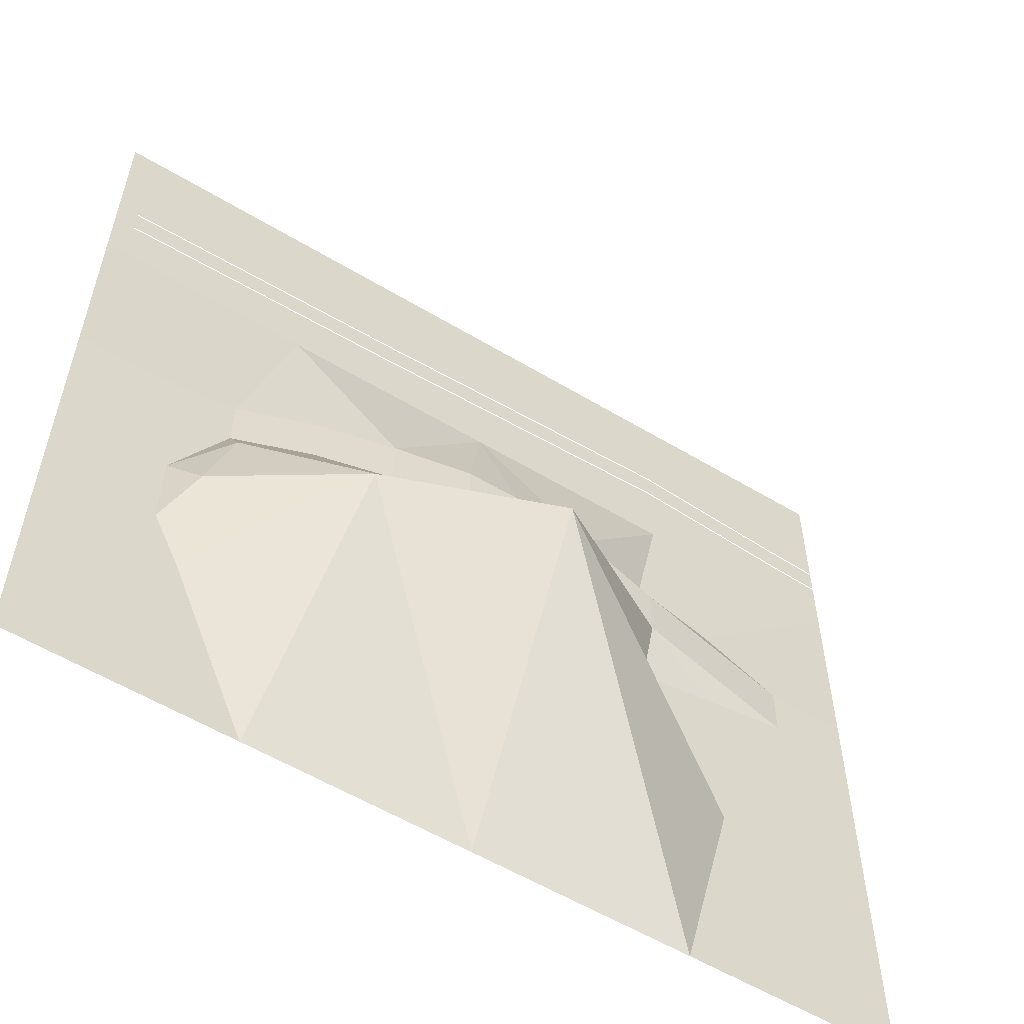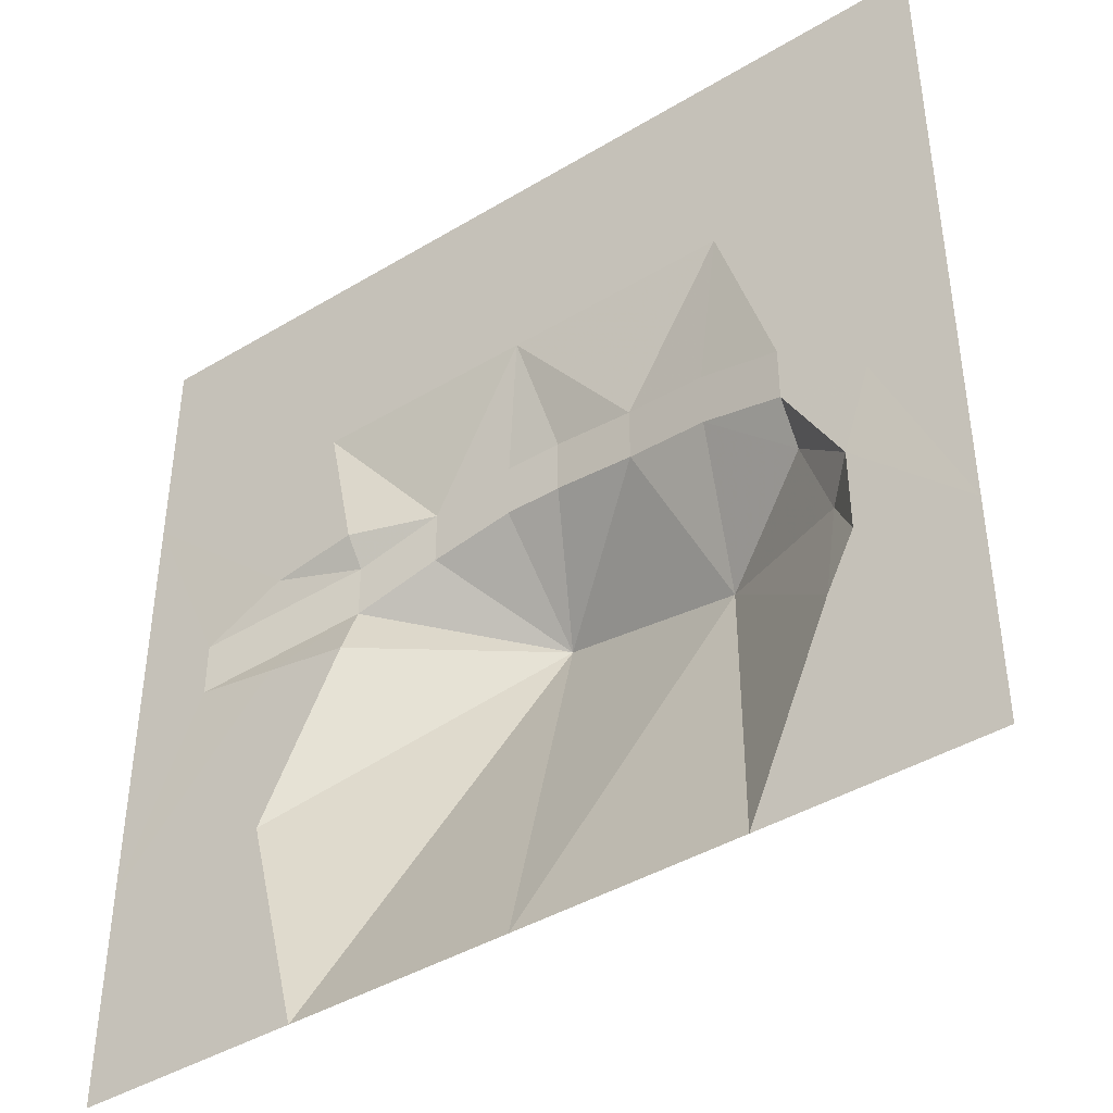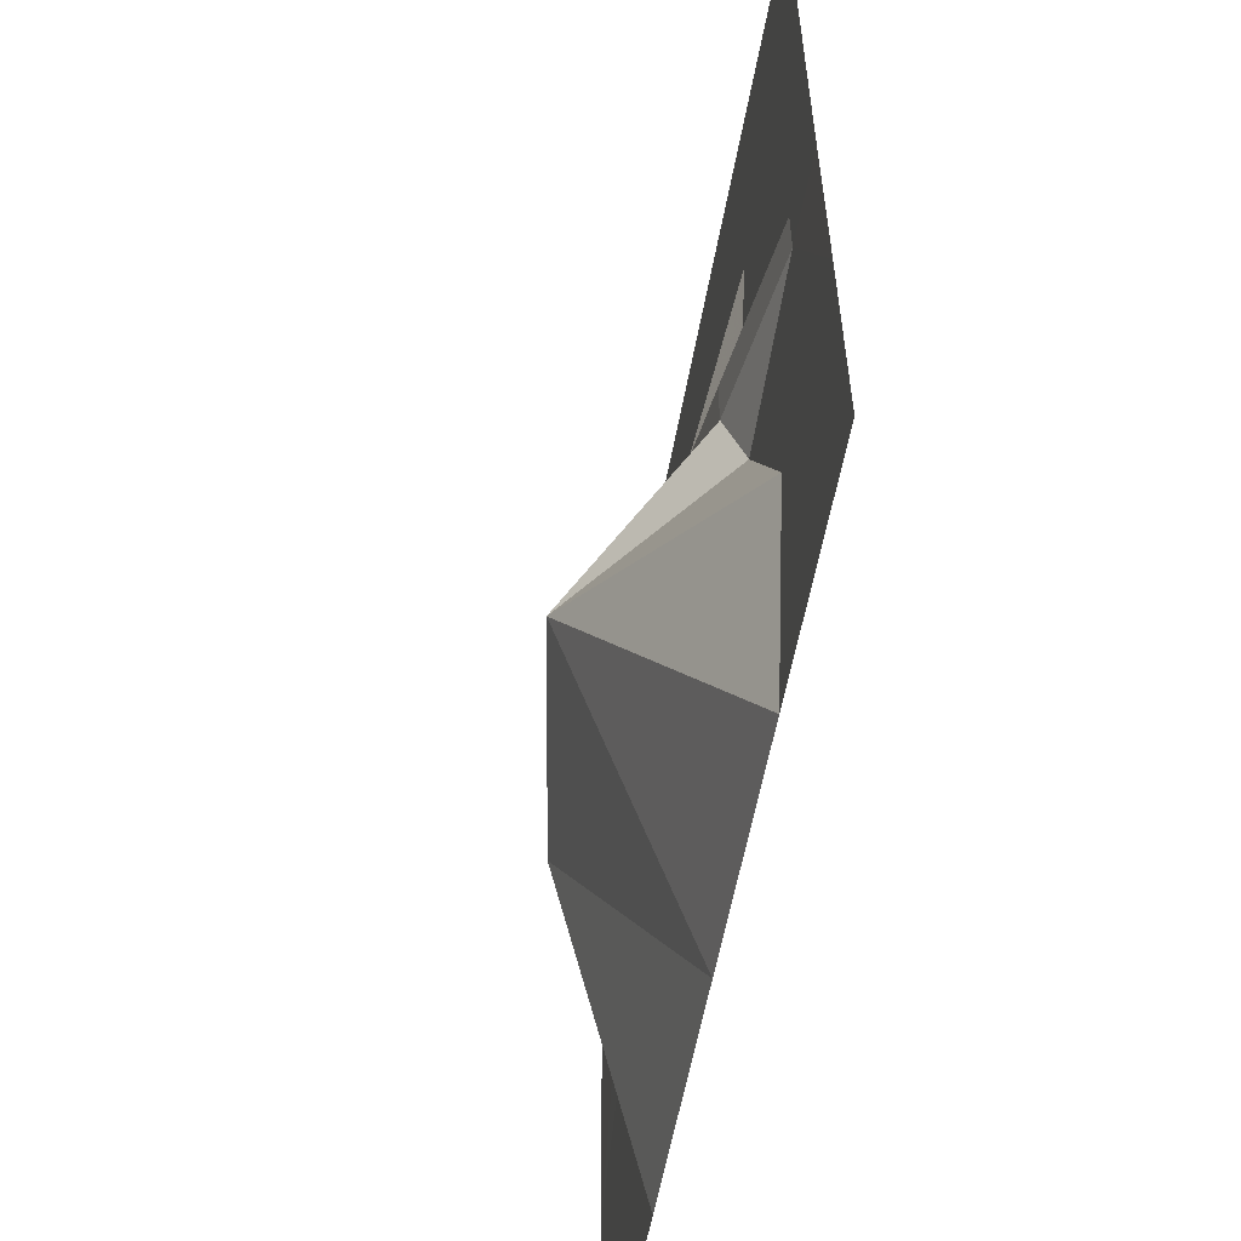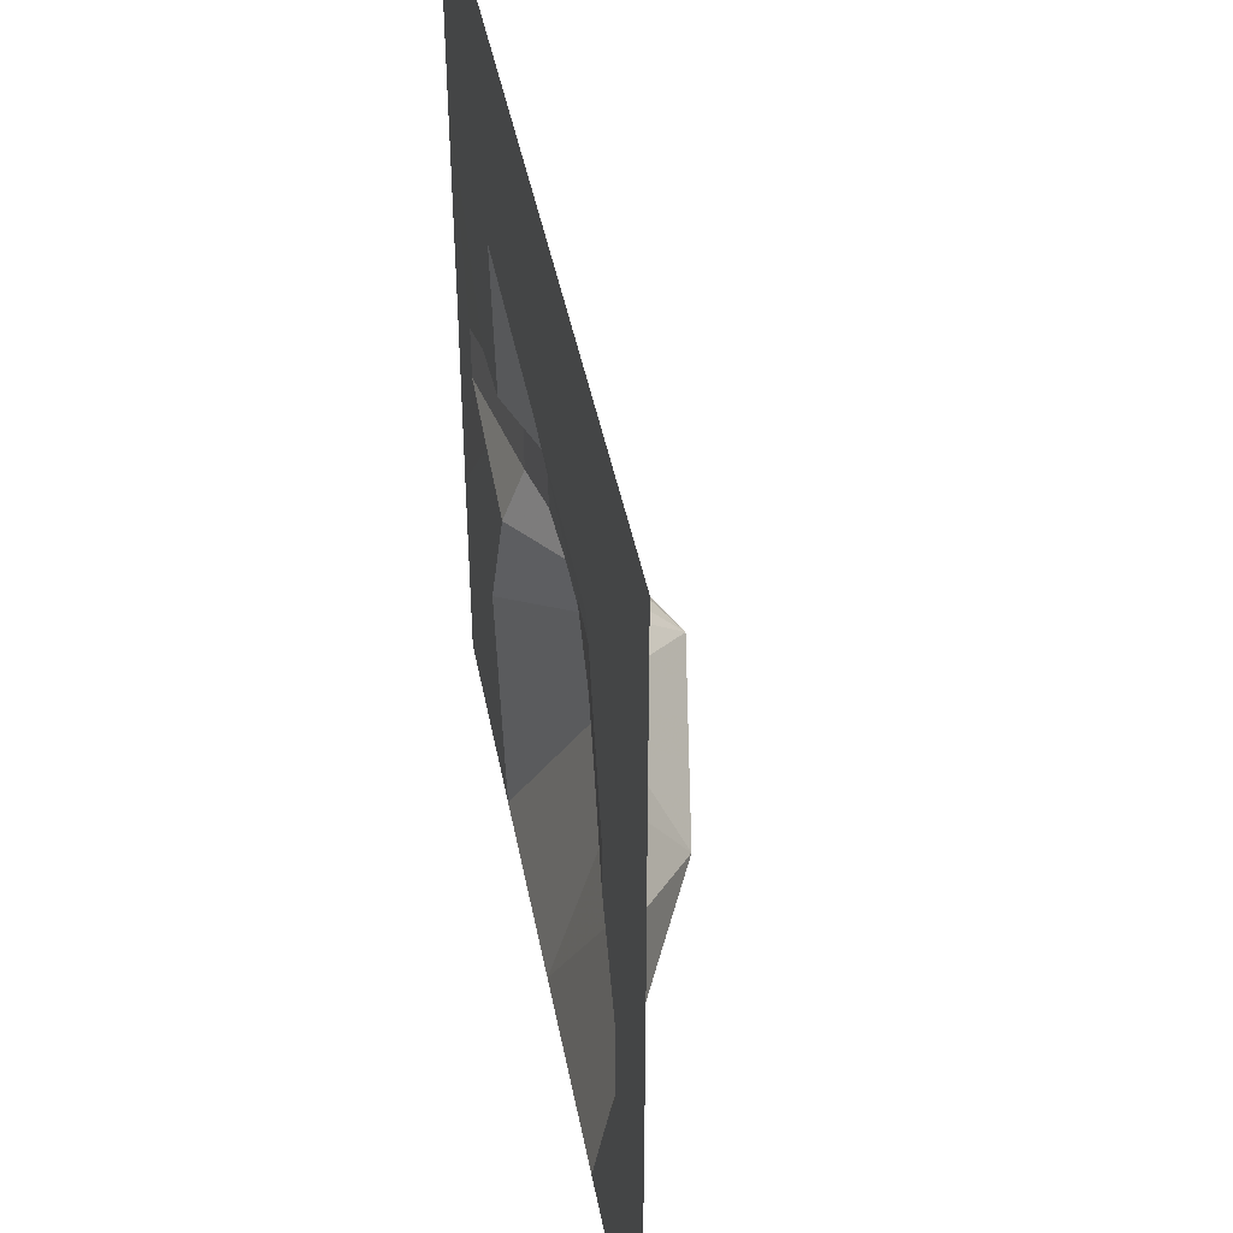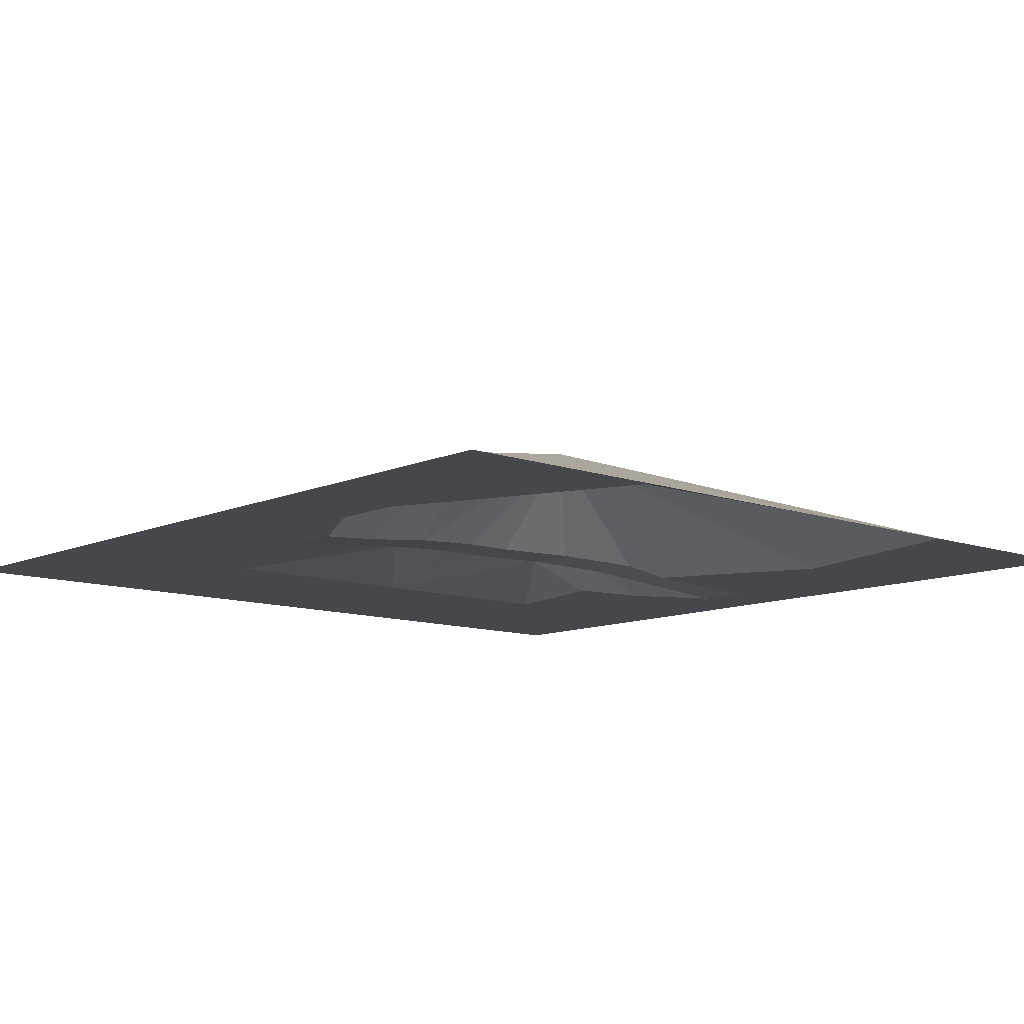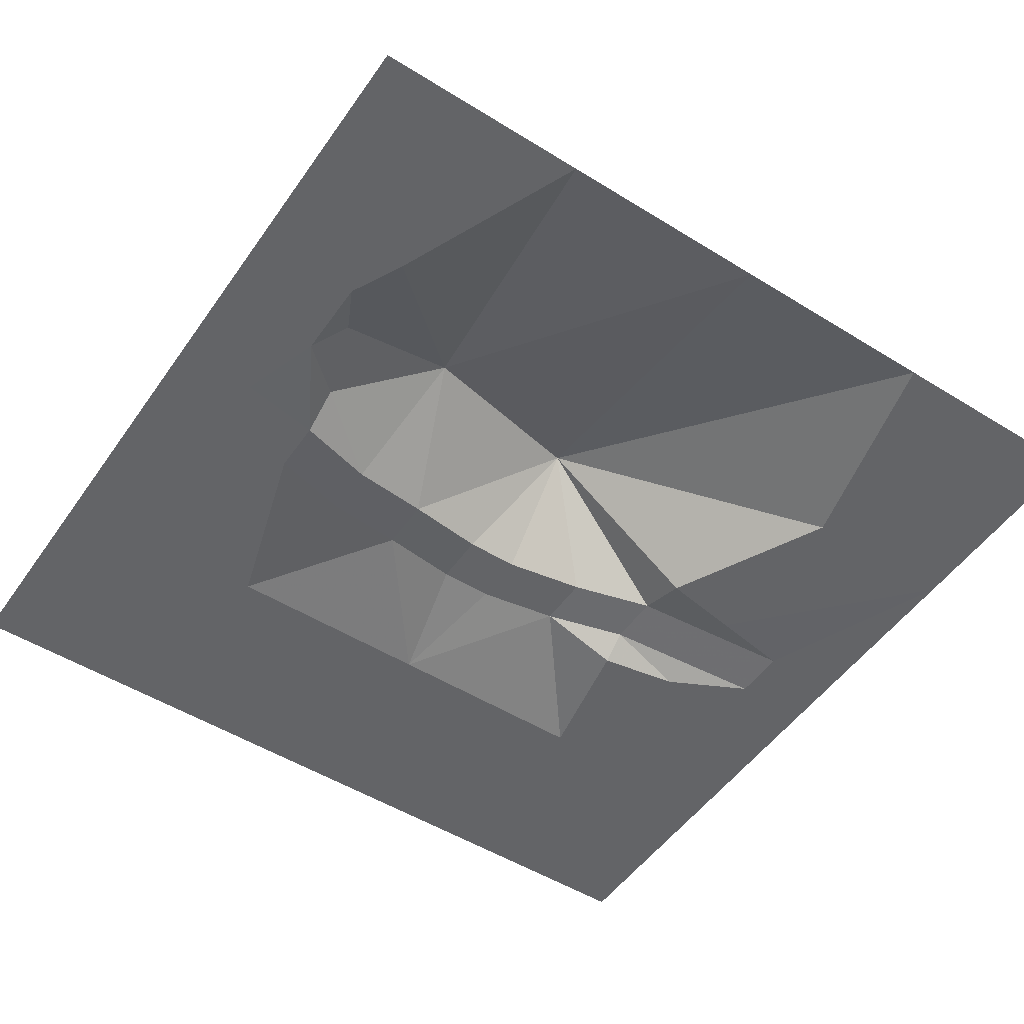
<metadata>
{"format":"obj","ext":"obj","renderer":"f3d","projection":"perspective","resolution":1024,"background":"white","views":[{"elev":-57.2,"azim":-32.0,"up":"+Y"},{"elev":-42.4,"azim":-144.3,"up":"+Y"},{"elev":-57.9,"azim":79.7,"up":"+Y"},{"elev":43.6,"azim":-100.8,"up":"+Y"},{"elev":-10.8,"azim":-41.8,"up":"+Z"},{"elev":-51.2,"azim":-34.0,"up":"+Z"}]}
</metadata>
<code>
o tiles2_26
v -2.048 0.128 0.002
v -1.664 0.128 0.002
v -1.664 -0.128 0.002
v -2.048 -0.128 0.002
v -1.28 0.192 0.002
v -1.28 -0.064 0.002
v -0.896 0.32 0.05
v -0.896 0.064 0.05
v -0.512 0.384 0.098
v -0.512 0.128 0.098
v -0.128 0.448 0.13
v -0.128 0.192 0.13
v 0.128 0.448 0.13
v 0.128 0.192 0.13
v 0.512 0.384 0.13
v 0.512 0.128 0.13
v 0.896 0.256 0.098
v 0.896 0 0.098
v 1.28 0.192 0.05
v 1.28 -0.064 0.05
v 1.664 0.128 0.002
v 1.664 -0.128 0.002
v 2.048 0.128 0.002
v 2.048 -0.128 0.002
v -2.048 1.024 0.001
v -1.024 1.024 0.001
v 0 1.024 0.001
v 1.024 1.024 0.001
v 0.896 0.384 0.001
v 1.28 0.32 0.001
v 2.048 1.024 0.001
v -2.048 2.048 0.001
v -1.024 2.048 0.001
v 0 2.048 0.001
v 1.024 2.048 0.001
v 2.048 2.048 0.001
v -1.536 -0.512 0.001
v -2.048 -1.024 0.001
v -1.536 -0.896 0.001
v -1.408 -1.152 0.001
v -2.048 -2.048 0.001
v -1.024 -2.048 0.001
v -0.768 -0.512 0.433
v 0 -2.048 0.001
v 0.128 -0.256 0.593
v 1.024 -2.048 0.001
v 1.28 -1.024 0.001
v 0.896 -0.256 0.001
v 2.048 -1.024 0.001
v 2.048 -2.048 0.001
v 1.28 -0.192 0.001
v -1.28 -0.256 0.113
v -1.408 -0.64 0.113
v -2.048 0.576 0.433
v -0.768 0.576 0.449
v 0.64 0.576 0.481
v 1.408 0.576 0.449
v 2.048 0.576 0.433
v -2.048 0.448 0.433
v -0.768 0.448 0.449
v 0.64 0.448 0.481
v 1.408 0.448 0.449
v 2.048 0.448 0.433
l 54 55
l 55 56
l 56 57
l 57 58
l 59 60
l 60 61
l 61 62
l 62 63
f 1 2 3
f 3 4 1
f 3 2 5
f 5 6 3
f 6 5 7
f 7 8 6
f 8 7 9
f 9 10 8
f 10 9 11
f 11 12 10
f 12 11 13
f 13 14 12
f 14 13 15
f 15 16 14
f 16 15 17
f 17 18 16
f 18 17 19
f 19 20 18
f 20 19 21
f 21 22 20
f 22 21 23
f 23 24 22
f 2 1 25
f 5 2 25
f 25 26 5
f 7 5 26
f 7 26 9
f 9 26 27
f 9 27 11
f 11 27 13
f 13 27 15
f 15 27 28
f 15 28 29
f 15 29 17
f 17 29 30
f 30 19 17
f 19 30 21
f 23 21 31
f 31 21 30
f 30 28 31
f 28 30 29
f 26 25 32
f 32 33 26
f 27 26 33
f 33 34 27
f 28 27 34
f 34 35 28
f 31 28 35
f 35 36 31
f 6 3 37
f 3 37 38
f 38 4 3
f 38 37 39
f 38 39 40
f 40 41 38
f 41 40 42
f 42 40 43
f 42 43 44
f 44 43 45
f 44 45 46
f 46 45 47
f 47 45 48
f 46 47 49
f 49 50 46
f 49 47 51
f 51 22 49
f 49 22 24
f 51 47 48
f 22 51 20
f 18 20 51
f 51 48 18
f 18 48 45
f 18 45 16
f 16 45 14
f 14 45 12
f 12 45 10
f 10 45 43
f 10 43 8
f 8 43 52
f 52 43 53
f 53 43 40
f 53 40 39
f 53 39 37
f 53 37 52
f 52 37 6
f 52 6 8

</code>
